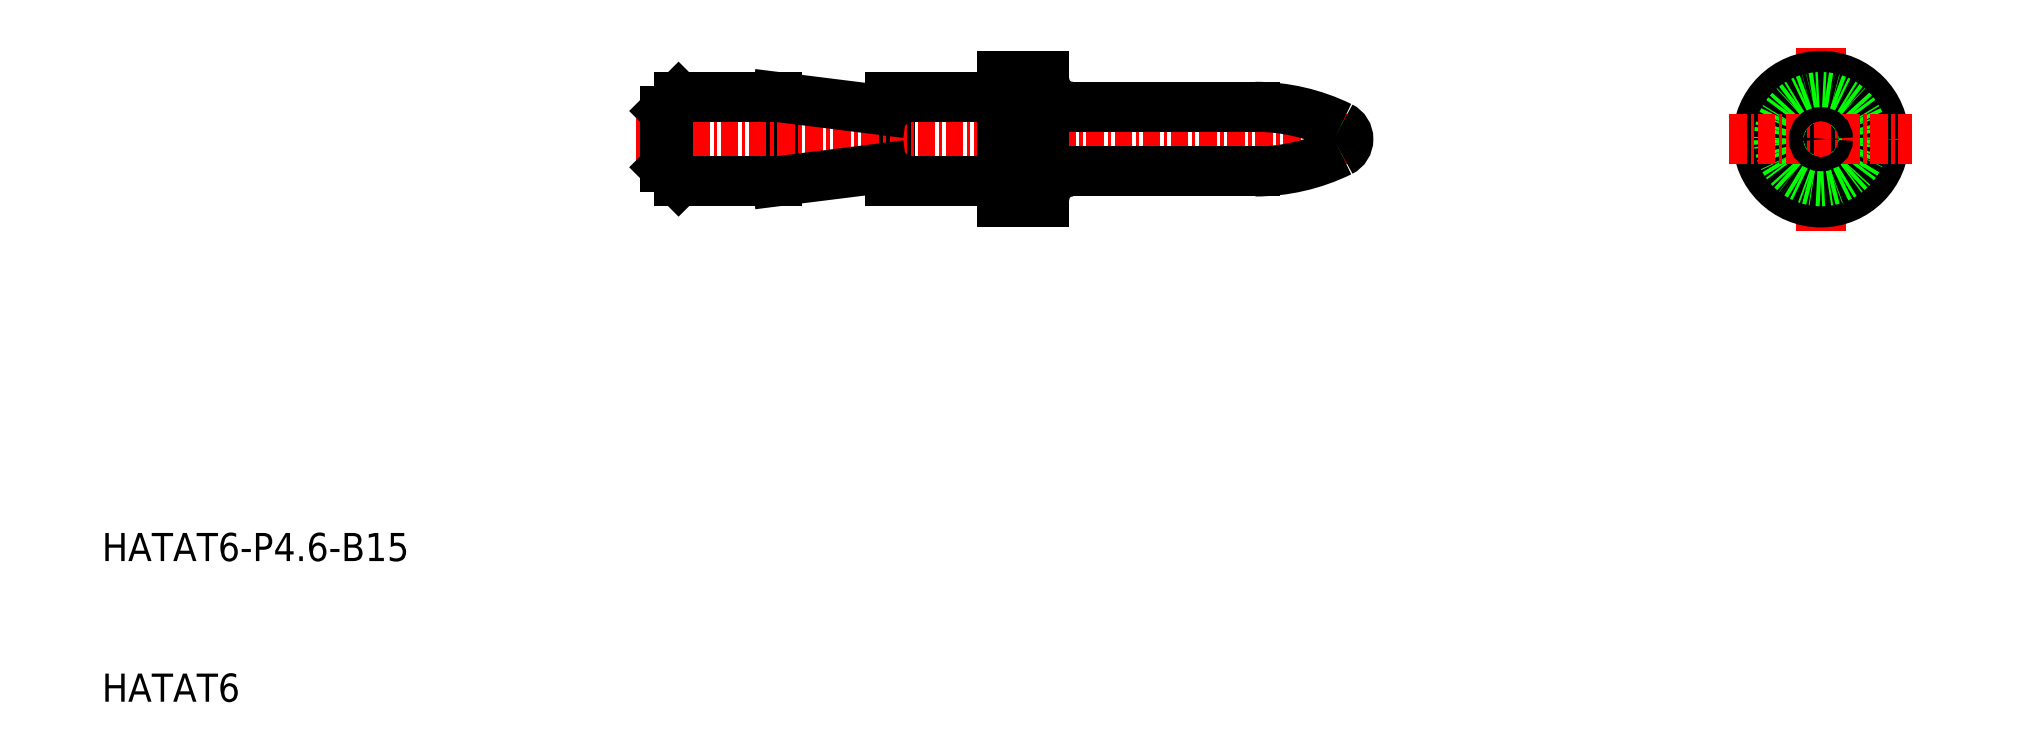
<metadata>
{"format":"dxf","ext":"dxf","renderer":"ezdxf+matplotlib","layout":"modelspace","background":"white","min_lineweight":24,"dpi":150}
</metadata>
<code>
0
SECTION
2
ENTITIES
0
LINE
8
0
10
51
20
44
30
0
11
51
21
38
31
0
0
LINE
8
0
10
58
20
44
30
0
11
58
21
38
31
0
0
LINE
8
0
10
66
20
44
30
0
11
66
21
38
31
0
0
LINE
8
0
10
74
20
44
30
0
11
74
21
38
31
0
0
LINE
8
CENTER
10
48
20
41
30
0
11
99.72
21
41
31
0
0
LINE
8
0
10
51
20
44
30
0
11
50
21
43
31
0
0
LINE
8
0
10
51
20
38
30
0
11
58
21
38
31
0
0
LINE
8
0
10
66
20
38
30
0
11
73.5
21
38
31
0
0
LINE
8
0
10
51
20
44
30
0
11
58
21
44
31
0
0
LINE
8
0
10
66
20
44
30
0
11
73.5
21
44
31
0
0
LINE
8
0
10
51
20
38
30
0
11
50
21
39
31
0
0
LINE
8
0
10
50
20
39
30
0
11
50
21
43
31
0
0
LINE
8
0
10
65.44
20
43.07
30
0
11
58
21
44
31
0
0
LINE
8
0
10
65.44
20
38.93
30
0
11
58
21
38
31
0
0
ARC
8
0
10
65.5
20
43.57
30
0
40
0.5
50
262.9
51
0
0
ARC
8
0
10
65.5
20
38.43
30
0
40
0.5
50
0
51
97.13
0
LINE
8
0
10
79
20
43.3
30
0
11
92
21
43.3
31
0
0
LINE
8
0
10
77
20
36.5
30
0
11
77
21
45.5
31
0
0
LINE
8
0
10
74
20
36.5
30
0
11
74
21
45.5
31
0
0
LINE
8
0
10
74
20
36.5
30
0
11
77
21
36.5
31
0
0
LINE
8
0
10
74
20
45.5
30
0
11
77
21
45.5
31
0
0
LINE
8
0
10
98.62
20
40.5
30
0
11
97.75
21
41
31
0
0
LINE
8
0
10
98.62
20
41.5
30
0
11
97.75
21
41
31
0
0
LINE
8
0
10
79
20
38.7
30
0
11
92
21
38.7
31
0
0
ARC
8
0
10
79
20
45.3
30
0
40
2
50
180
51
270
0
ARC
8
0
10
79
20
36.7
30
0
40
2
50
90
51
180
0
ARC
8
0
10
73.5
20
44.5
30
0
40
0.5
50
270
51
0
0
ARC
8
0
10
73.5
20
37.5
30
0
40
0.5
50
0
51
90
0
LINE
8
CENTER
10
132.2
20
47.5
30
0
11
132.2
21
34.5
31
0
0
CIRCLE
8
0
10
132.2
20
41
30
0
40
2.3
0
CIRCLE
8
0
10
132.2
20
41
30
0
40
4.5
0
CIRCLE
8
0
10
132.2
20
41
30
0
40
3
0
LINE
8
CENTER
10
125.7
20
41
30
0
11
138.7
21
41
31
0
0
CIRCLE
8
0
10
132.2
20
41
30
0
40
0.5
0
TEXT
8
0
10
10
20
1
30
0
40
2
1
HATAT6
0
TEXT
8
0
10
10
20
11
30
0
40
2
1
HATAT6-P4.6-B15
0
ARC
8
0
10
92
20
29.5
30
0
40
13.8
50
63.95
51
90
0
ARC
8
0
10
92
20
52.5
30
0
40
13.8
50
270
51
296
0
ARC
8
0
10
97.62
20
41
30
0
40
1
50
296
51
63.95
0
ENDSEC
0
EOF

</code>
